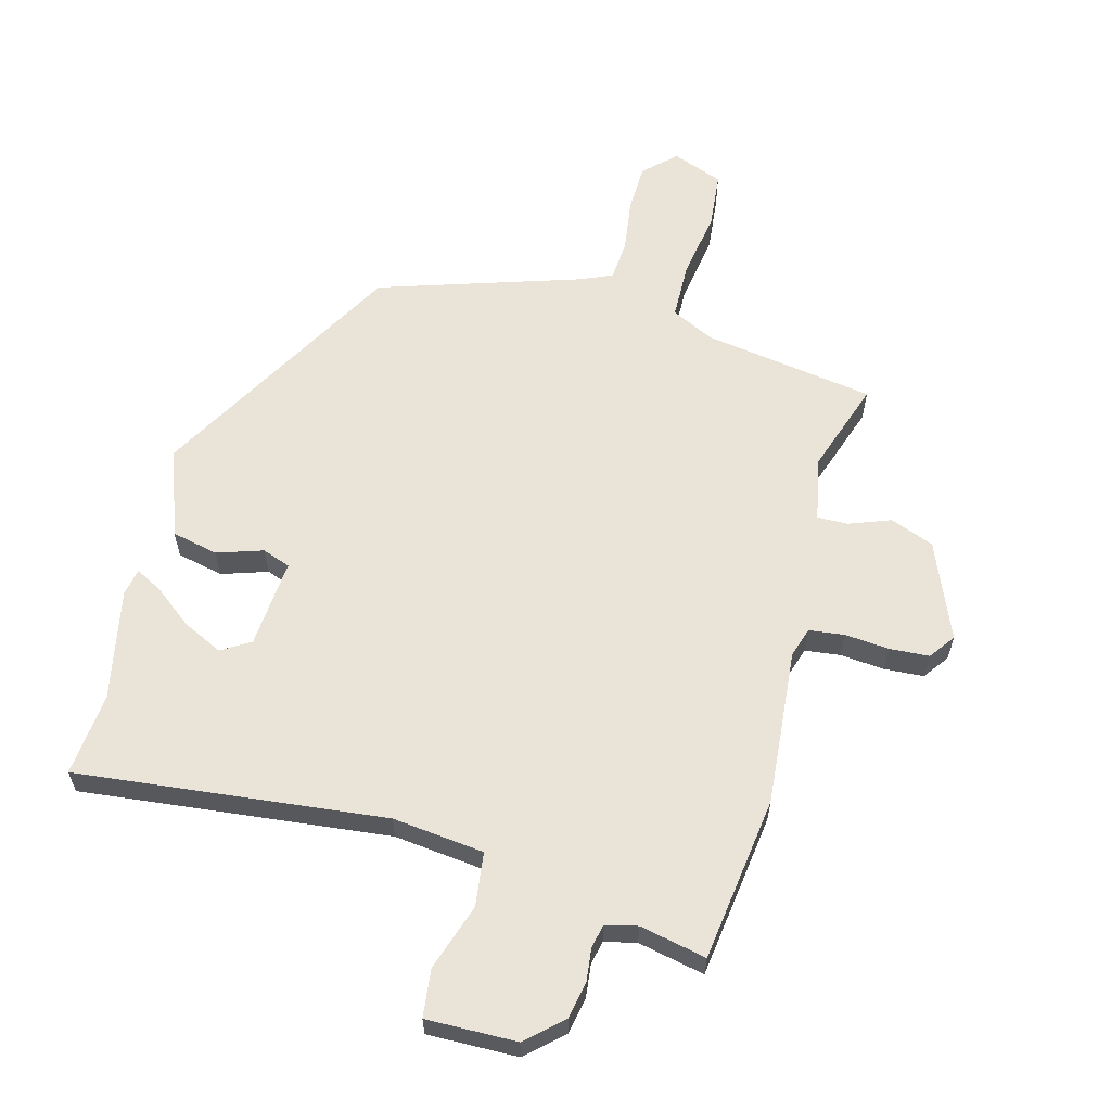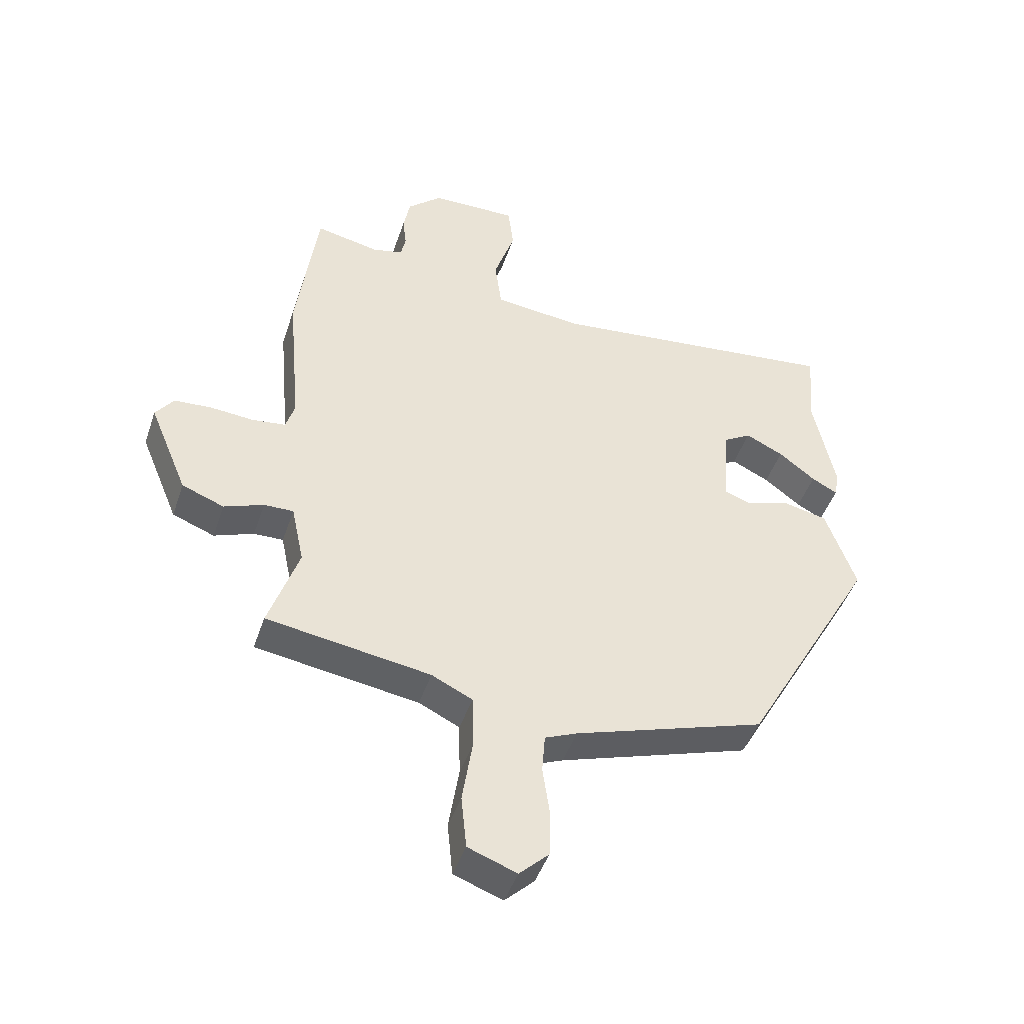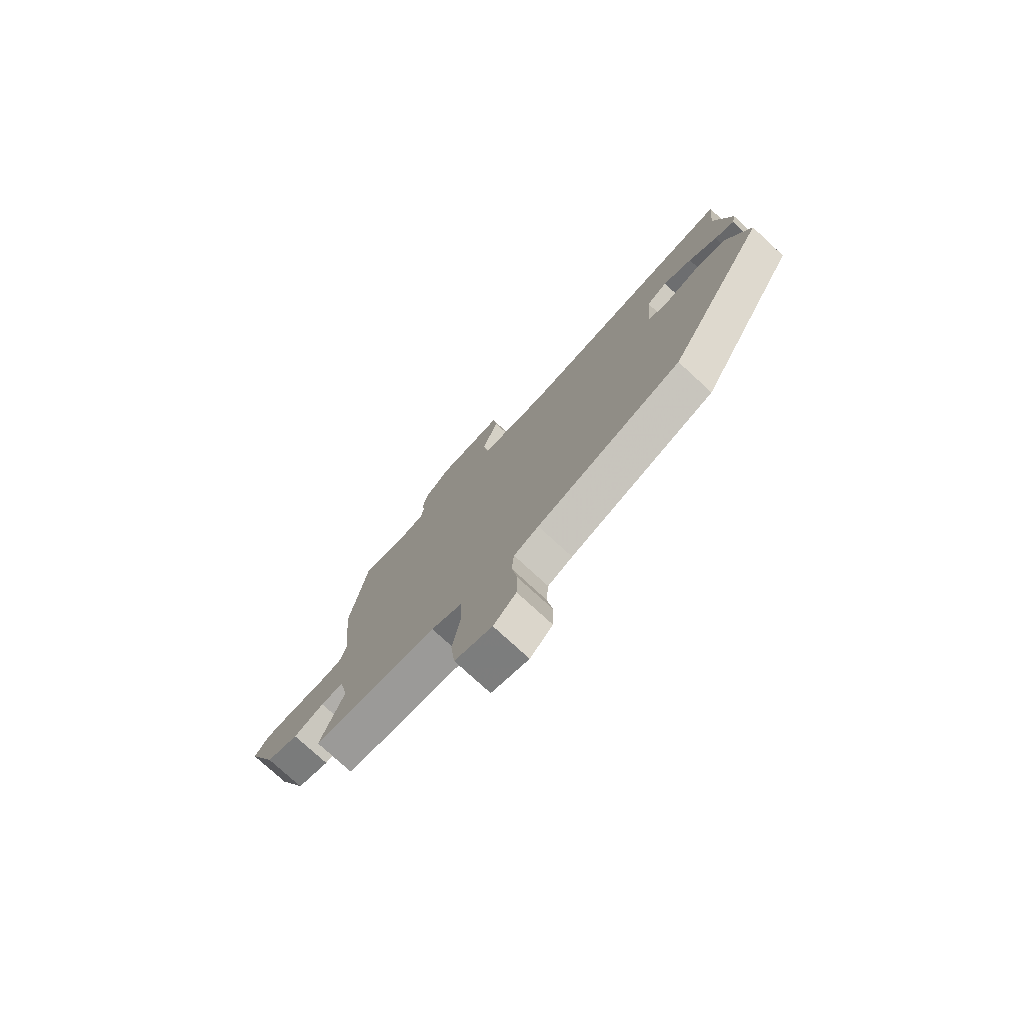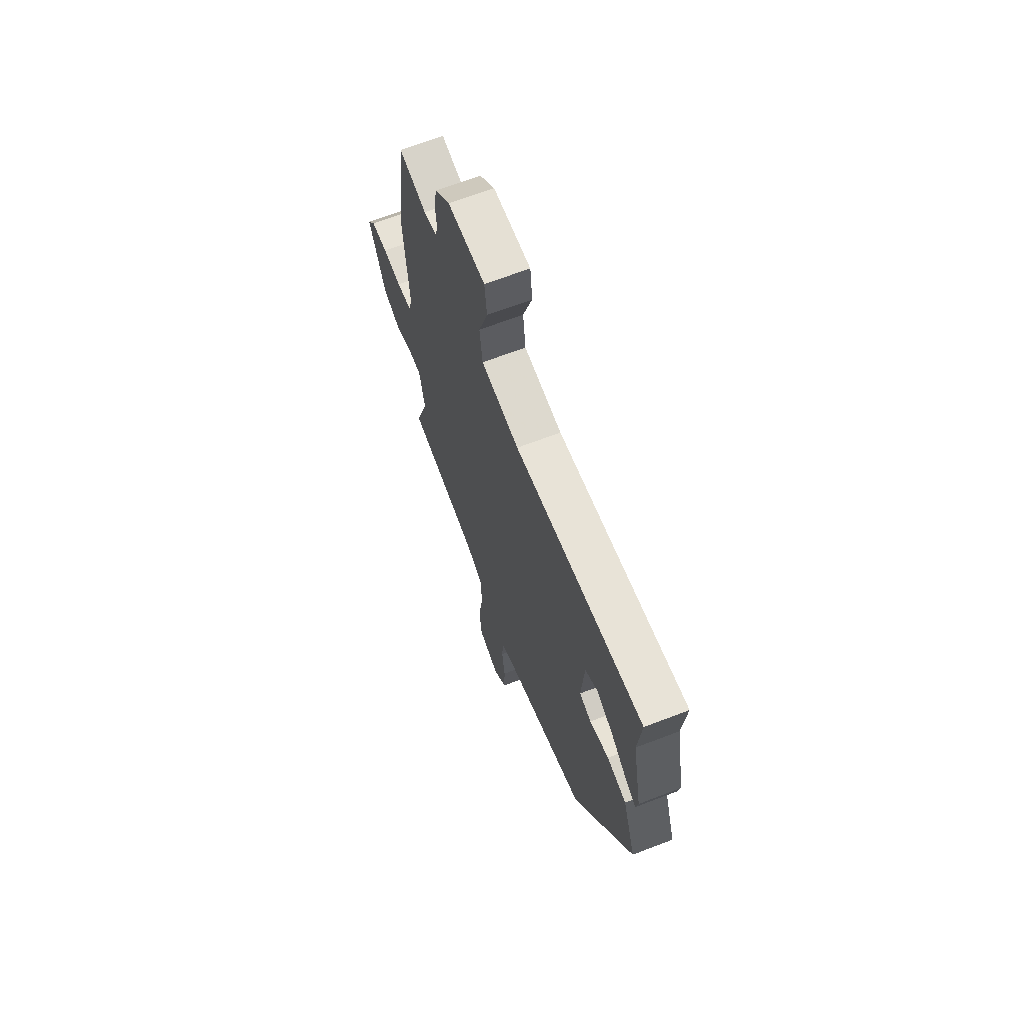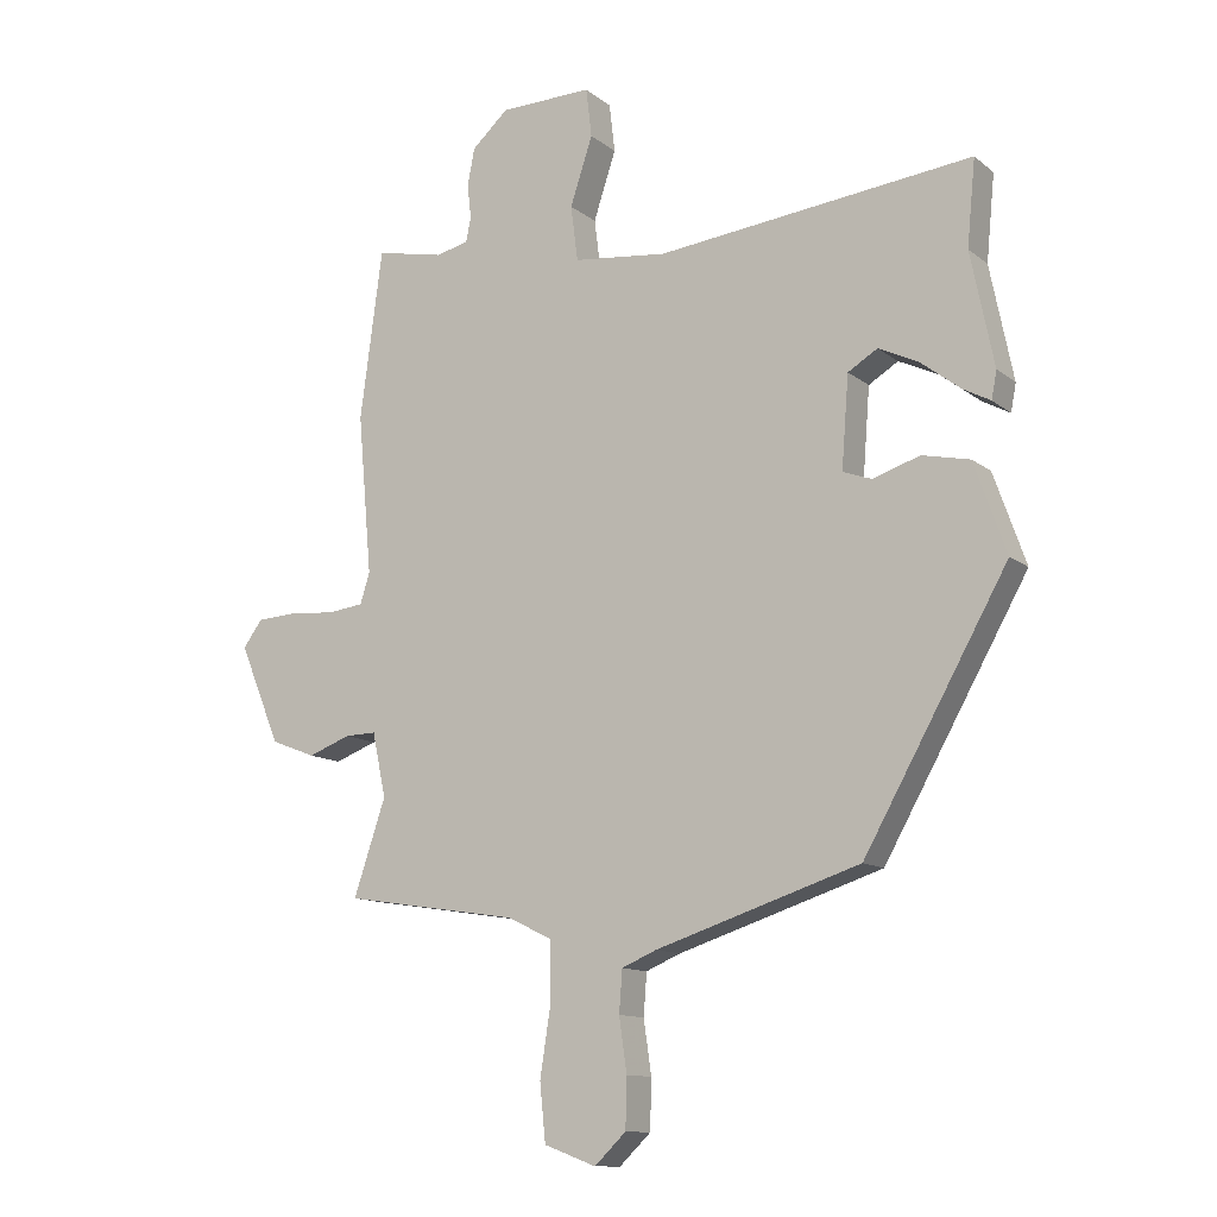
<metadata>
{"format":"obj","ext":"obj","renderer":"f3d","projection":"perspective","resolution":1024,"background":"white","views":[{"elev":61.0,"azim":15.1,"up":"+Y"},{"elev":-45.7,"azim":161.8,"up":"+Z"},{"elev":-76.9,"azim":-132.6,"up":"+Z"},{"elev":66.5,"azim":-111.1,"up":"+Z"},{"elev":-11.9,"azim":-149.9,"up":"+Z"}]}
</metadata>
<code>
v -0.49 0.07 0.401
v -0.503 0.07 0.534
v -0.011 0.07 0.479
v 0.135 0.07 0.495
v 0.146 0.07 0.581
v 0.111 0.07 0.687
v 0.12 0.07 0.763
v 0.264 0.07 0.76
v 0.321 0.07 0.708
v 0.332 0.07 0.65
v 0.326 0.07 0.597
v 0.334 0.07 0.559
v 0.385 0.07 0.547
v 0.491 0.07 0.569
v 0.526 0.07 0.306
v 0.504 0.07 0.058
v 0.519 0.07 0.01
v 0.575 0.07 0.003
v 0.646 0.07 0.009
v 0.709 0.07 0.005
v 0.739 0.07 -0.036
v 0.675 0.07 -0.19
v 0.605 0.07 -0.217
v 0.539 0.07 -0.192
v 0.49 0.07 -0.191
v 0.469 0.07 -0.291
v 0.519 0.07 -0.439
v 0.246 0.07 -0.481
v 0.178 0.07 -0.514
v 0.176 0.07 -0.604
v 0.193 0.07 -0.713
v 0.184 0.07 -0.802
v 0.103 0.07 -0.832
v 0.054 0.07 -0.785
v 0.052 0.07 -0.708
v 0.064 0.07 -0.625
v 0.059 0.07 -0.56
v 0.005 0.07 -0.537
v -0.313 0.07 -0.434
v -0.536 0.07 -0.038
v -0.486 0.07 0.103
v -0.412 0.07 0.119
v -0.339 0.07 0.095
v -0.294 0.07 0.111
v -0.305 0.07 0.253
v -0.351 0.07 0.281
v -0.414 0.07 0.251
v -0.475 0.07 0.204
v -0.518 0.07 0.181
v -0.526 0.07 0.224
v -0.49 0 0.401
v -0.503 0 0.534
v -0.011 0 0.479
v 0.135 0 0.495
v 0.146 0 0.581
v 0.111 0 0.687
v 0.12 0 0.763
v 0.264 0 0.76
v 0.321 0 0.708
v 0.332 0 0.65
v 0.326 0 0.597
v 0.334 0 0.559
v 0.385 0 0.547
v 0.491 0 0.569
v 0.526 0 0.306
v 0.504 0 0.058
v 0.519 0 0.01
v 0.575 0 0.003
v 0.646 0 0.009
v 0.709 0 0.005
v 0.739 0 -0.036
v 0.675 0 -0.19
v 0.605 0 -0.217
v 0.539 0 -0.192
v 0.49 0 -0.191
v 0.469 0 -0.291
v 0.519 0 -0.439
v 0.246 0 -0.481
v 0.178 0 -0.514
v 0.176 0 -0.604
v 0.193 0 -0.713
v 0.184 0 -0.802
v 0.103 0 -0.832
v 0.054 0 -0.785
v 0.052 0 -0.708
v 0.064 0 -0.625
v 0.059 0 -0.56
v 0.005 0 -0.537
v -0.313 0 -0.434
v -0.536 0 -0.038
v -0.486 0 0.103
v -0.412 0 0.119
v -0.339 0 0.095
v -0.294 0 0.111
v -0.305 0 0.253
v -0.351 0 0.281
v -0.414 0 0.251
v -0.475 0 0.204
v -0.518 0 0.181
v -0.526 0 0.224
f 49 50 1
f 48 49 1
f 47 48 1
f 1 2 3
f 47 1 3
f 46 47 3
f 45 46 3 4
f 44 45 4
f 41 42 43
f 40 41 43
f 39 40 43
f 38 39 43
f 37 38 43 44
f 34 35 36
f 33 34 36
f 32 33 36
f 31 32 36
f 30 31 36
f 29 30 36 37
f 37 44 4
f 29 37 4
f 28 29 4
f 22 23 24
f 21 22 24
f 20 21 24
f 19 20 24
f 18 19 24
f 17 18 24 25
f 16 17 25 26
f 15 16 26
f 14 15 26
f 13 14 26
f 9 10 11
f 8 9 11
f 7 8 11
f 6 7 11
f 5 6 11
f 5 11 12
f 28 4 5
f 27 28 5
f 26 27 5
f 5 12 13 26
f 51 100 99
f 51 99 98
f 51 98 97
f 53 52 51
f 53 51 97
f 53 97 96
f 54 53 96 95
f 54 95 94
f 93 92 91
f 93 91 90
f 93 90 89
f 93 89 88
f 94 93 88 87
f 86 85 84
f 86 84 83
f 86 83 82
f 86 82 81
f 86 81 80
f 87 86 80 79
f 54 94 87
f 54 87 79
f 54 79 78
f 74 73 72
f 74 72 71
f 74 71 70
f 74 70 69
f 74 69 68
f 75 74 68 67
f 76 75 67 66
f 76 66 65
f 76 65 64
f 76 64 63
f 61 60 59
f 61 59 58
f 61 58 57
f 61 57 56
f 61 56 55
f 62 61 55
f 55 54 78
f 55 78 77
f 55 77 76
f 76 63 62 55
f 1 51 52 2
f 2 52 53 3
f 3 53 54 4
f 4 54 55 5
f 5 55 56 6
f 6 56 57 7
f 7 57 58 8
f 8 58 59 9
f 9 59 60 10
f 10 60 61 11
f 11 61 62 12
f 12 62 63 13
f 13 63 64 14
f 14 64 65 15
f 15 65 66 16
f 16 66 67 17
f 17 67 68 18
f 18 68 69 19
f 19 69 70 20
f 20 70 71 21
f 21 71 72 22
f 22 72 73 23
f 23 73 74 24
f 24 74 75 25
f 25 75 76 26
f 26 76 77 27
f 27 77 78 28
f 28 78 79 29
f 29 79 80 30
f 30 80 81 31
f 31 81 82 32
f 32 82 83 33
f 33 83 84 34
f 34 84 85 35
f 35 85 86 36
f 36 86 87 37
f 37 87 88 38
f 38 88 89 39
f 39 89 90 40
f 40 90 91 41
f 41 91 92 42
f 42 92 93 43
f 43 93 94 44
f 44 94 95 45
f 45 95 96 46
f 46 96 97 47
f 47 97 98 48
f 48 98 99 49
f 49 99 100 50
f 50 100 51 1

</code>
